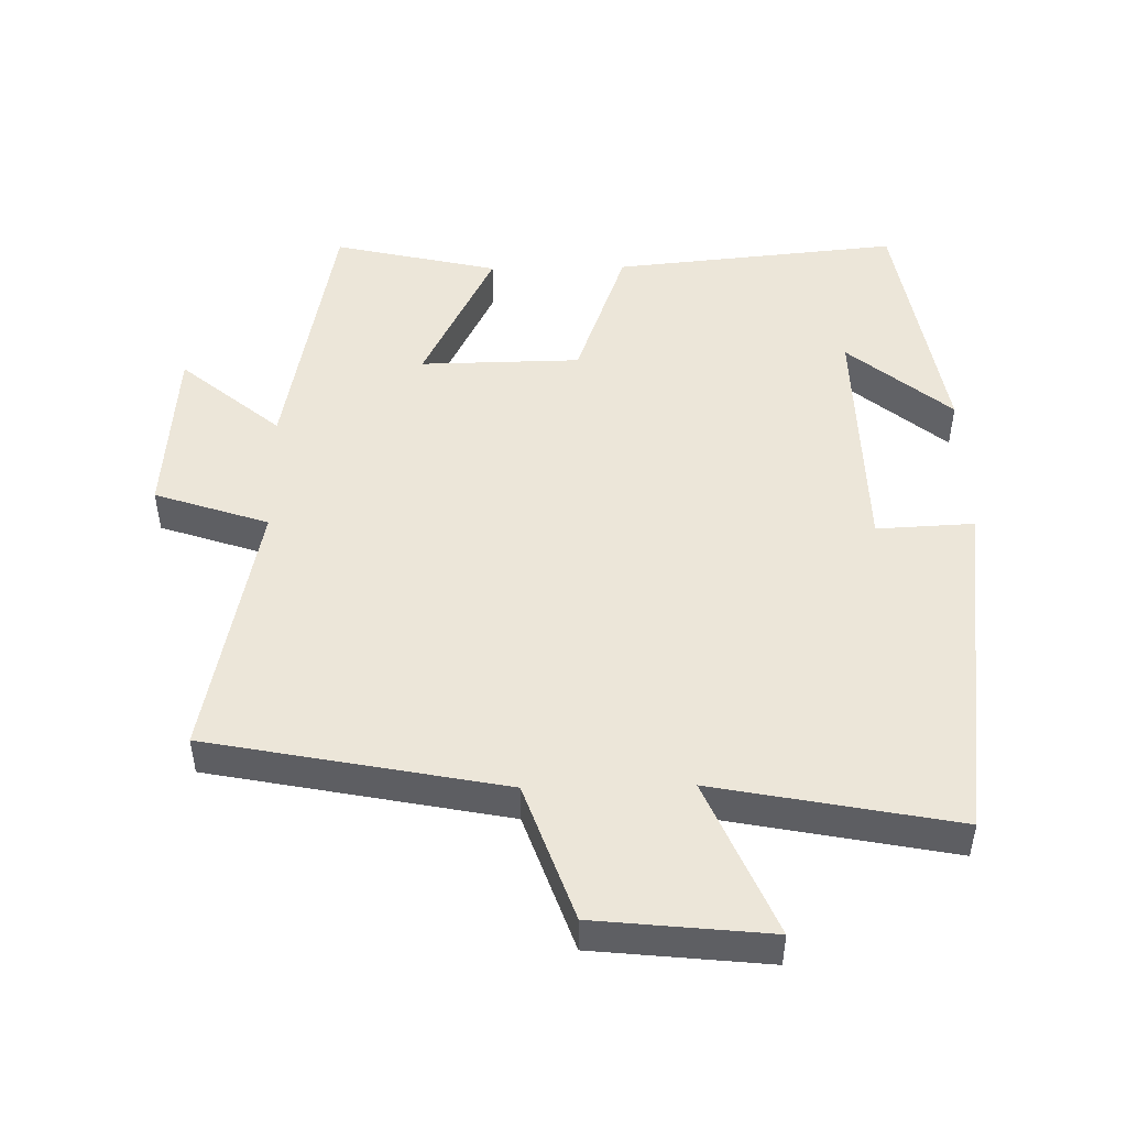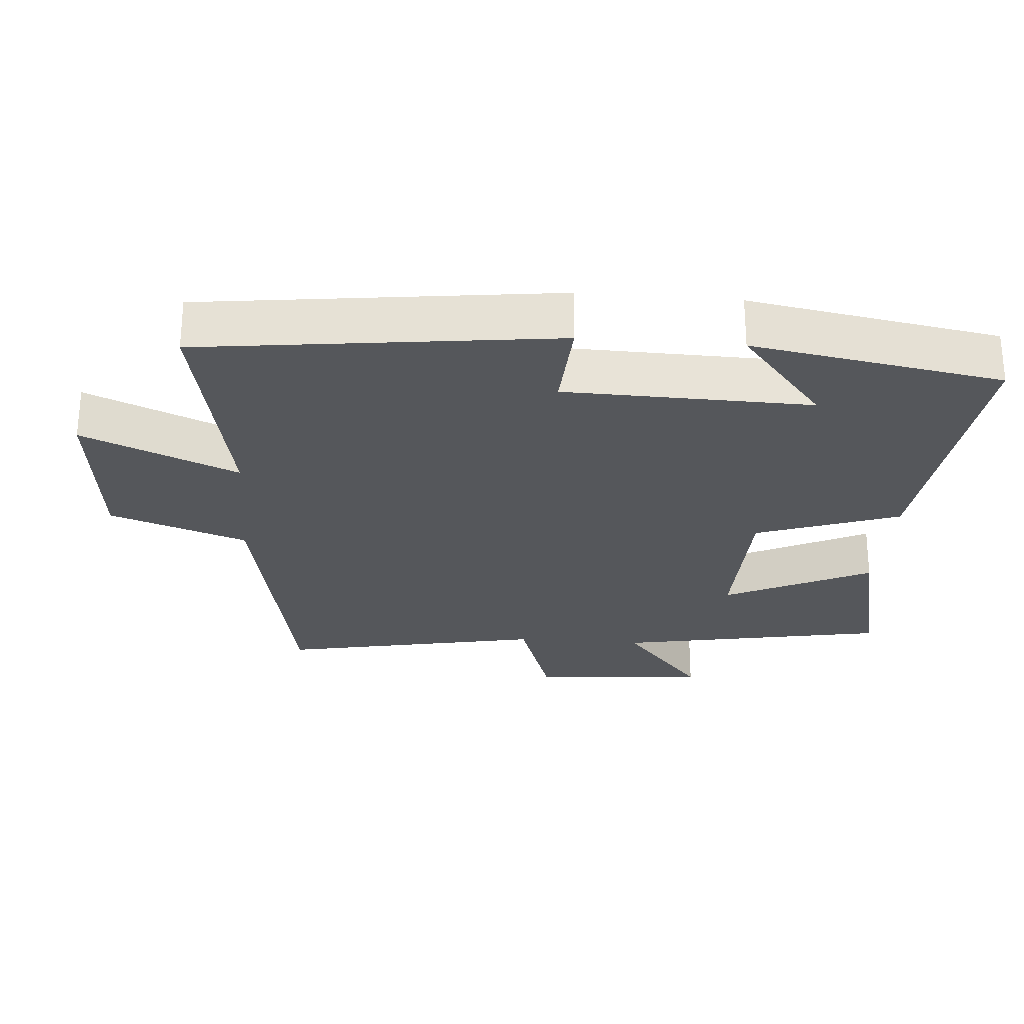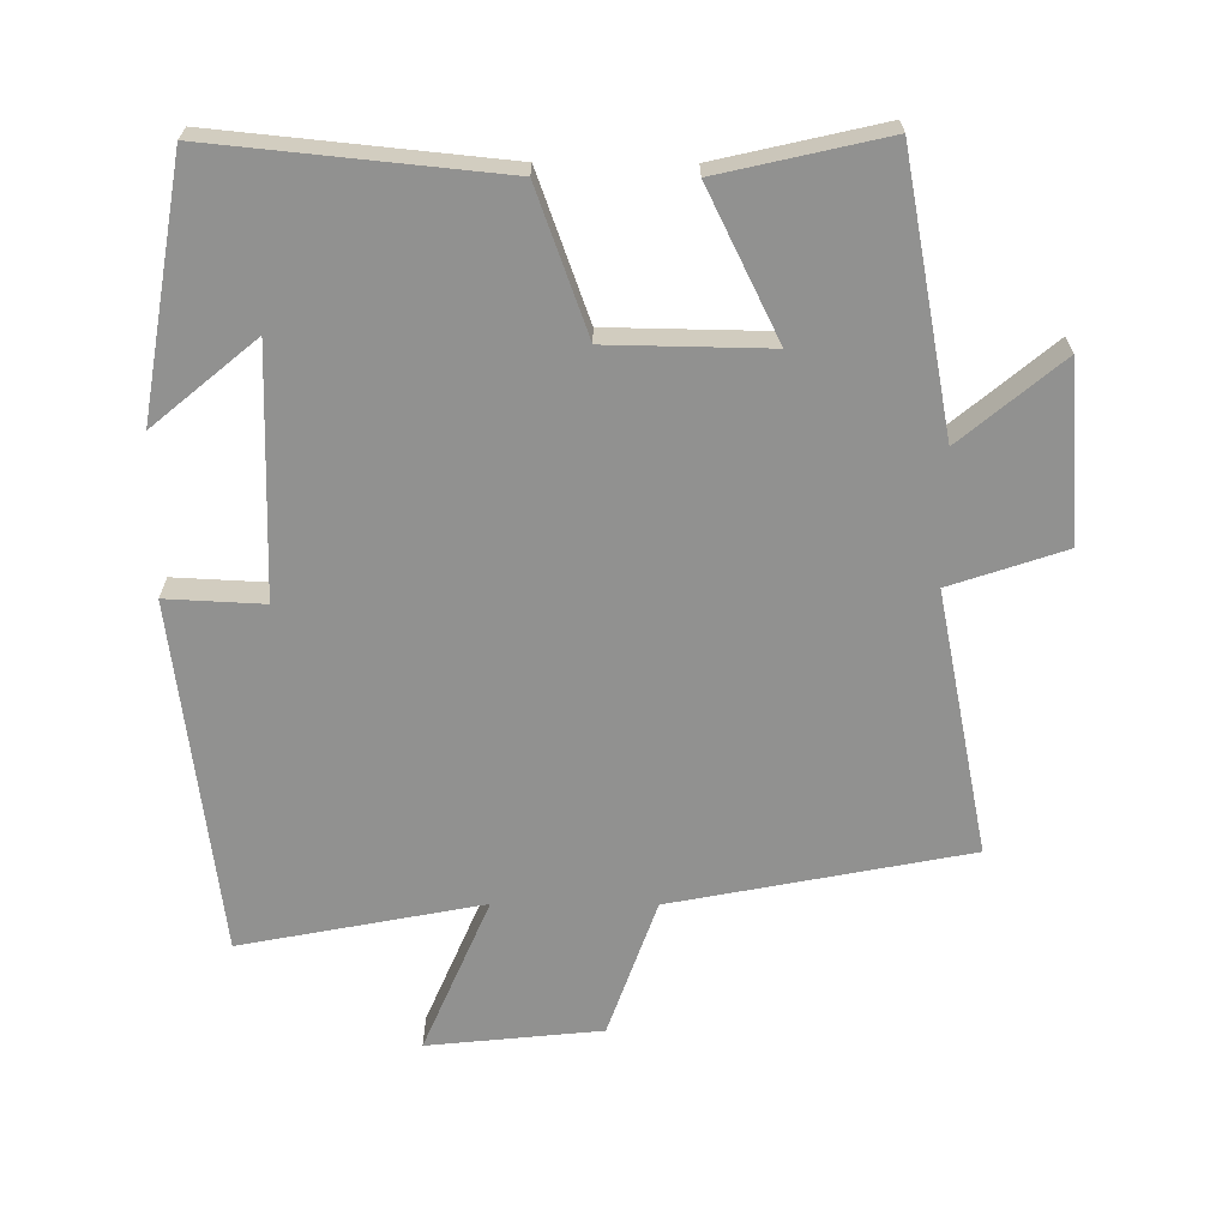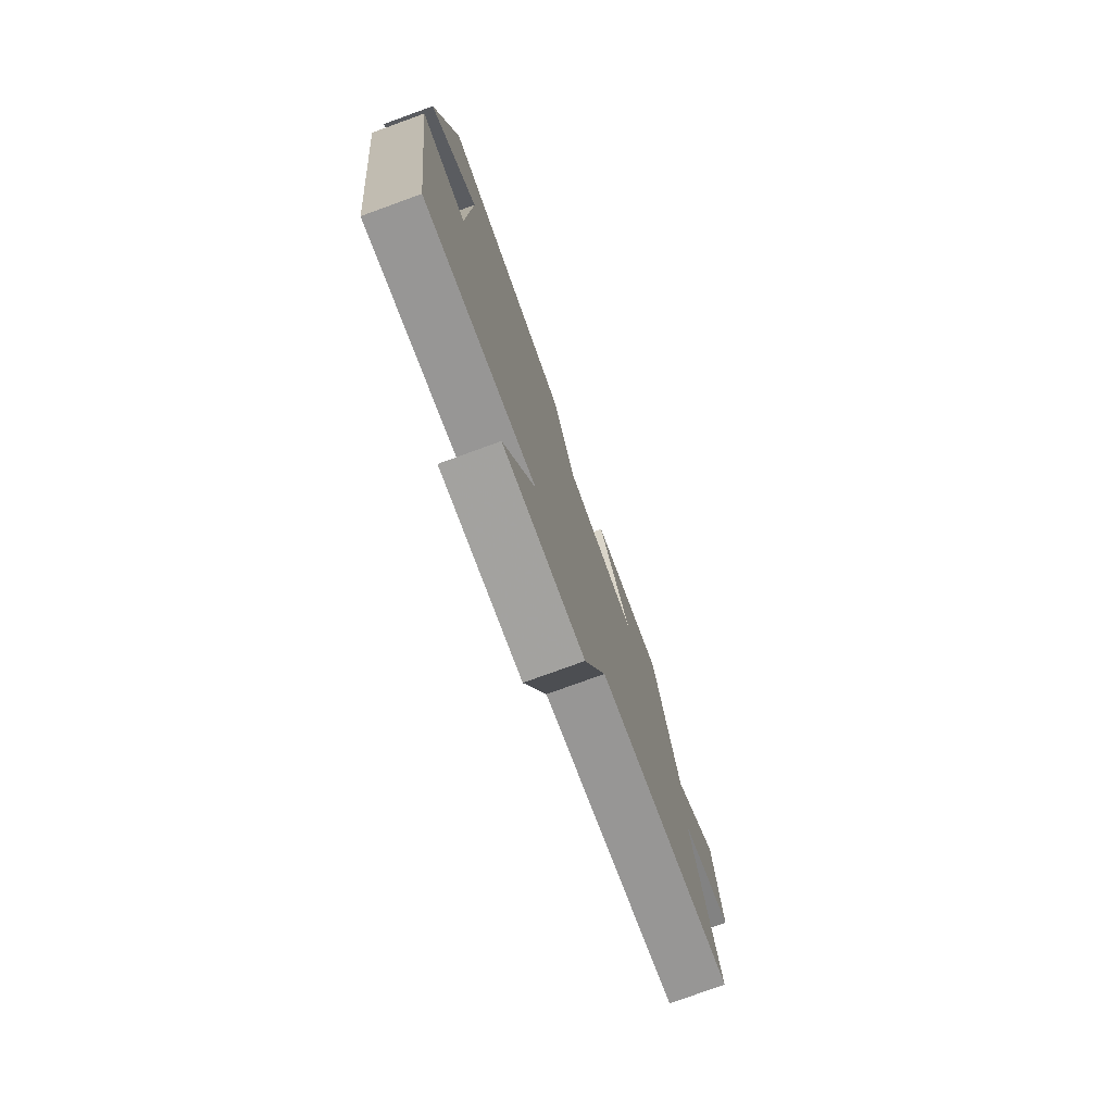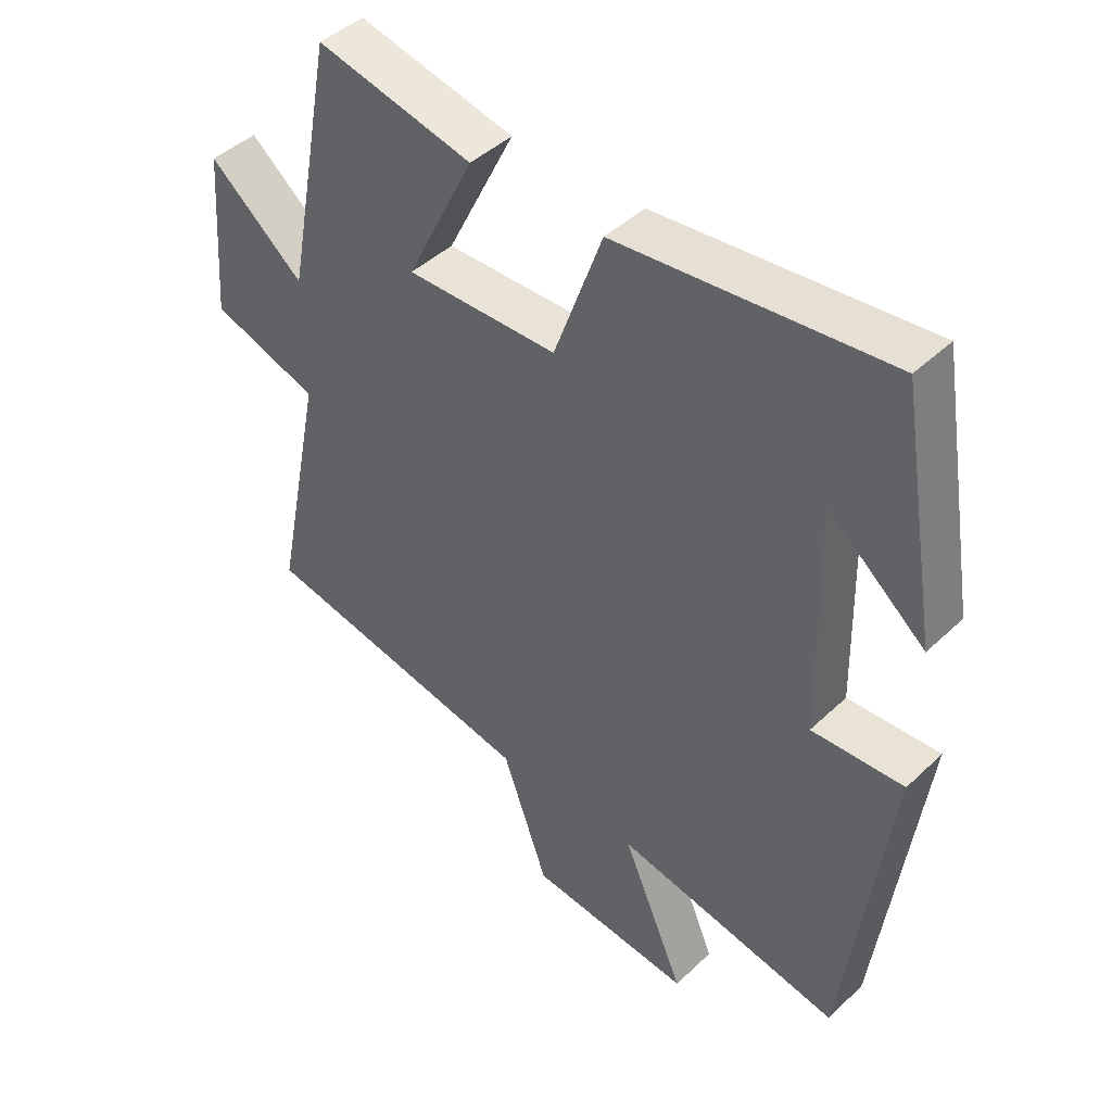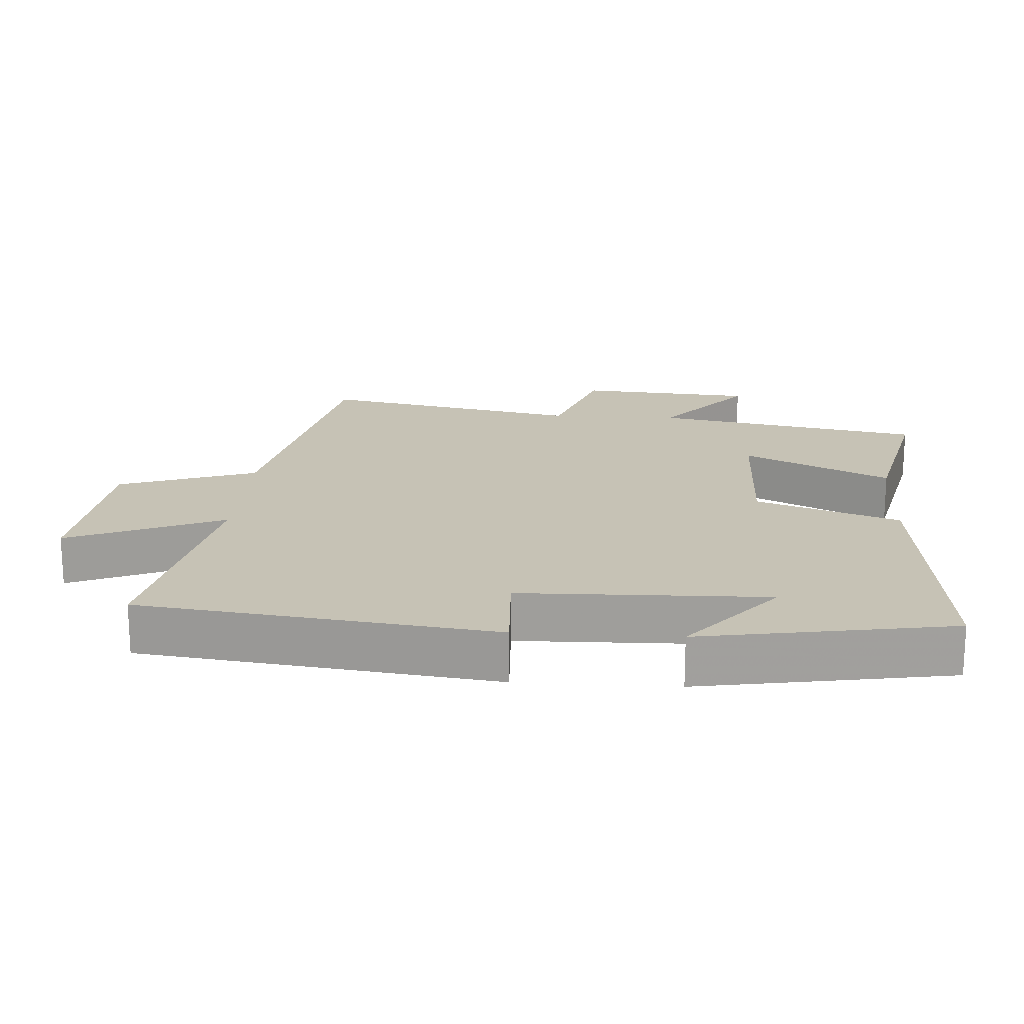
<metadata>
{"format":"obj","ext":"obj","renderer":"f3d","projection":"perspective","resolution":1024,"background":"white","views":[{"elev":48.7,"azim":179.0,"up":"+Y"},{"elev":-26.6,"azim":-94.7,"up":"+Y"},{"elev":-66.0,"azim":-0.3,"up":"+Y"},{"elev":-77.9,"azim":-70.1,"up":"+Z"},{"elev":44.4,"azim":-137.6,"up":"+Z"},{"elev":18.9,"azim":-86.3,"up":"+Y"}]}
</metadata>
<code>
v 0.578 0.07 -0.416
v 0.146 0.07 -0.5
v 0.075 0.07 -0.701
v -0.179 0.07 -0.727
v -0.082 0.07 -0.5
v -0.434 0.07 -0.568
v -0.5 0.07 -0.052
v -0.358 0.07 -0.059
v -0.35 0.07 0.301
v -0.5 0.07 0.176
v -0.438 0.07 0.542
v -0.02 0.07 0.5
v 0.055 0.07 0.291
v 0.289 0.07 0.287
v 0.184 0.07 0.5
v 0.425 0.07 0.555
v 0.5 0.07 0.16
v 0.646 0.07 0.282
v 0.666 0.07 0.024
v 0.5 0.07 -0.032
v 0.578 0 -0.416
v 0.146 0 -0.5
v 0.075 0 -0.701
v -0.179 0 -0.727
v -0.082 0 -0.5
v -0.434 0 -0.568
v -0.5 0 -0.052
v -0.358 0 -0.059
v -0.35 0 0.301
v -0.5 0 0.176
v -0.438 0 0.542
v -0.02 0 0.5
v 0.055 0 0.291
v 0.289 0 0.287
v 0.184 0 0.5
v 0.425 0 0.555
v 0.5 0 0.16
v 0.646 0 0.282
v 0.666 0 0.024
v 0.5 0 -0.032
f 17 18 19 20
f 15 16 17 20
f 14 15 20
f 13 14 20 1
f 11 12 13
f 11 13 1 2
f 9 10 11
f 9 11 2 3
f 8 9 3
f 5 6 7 8
f 5 8 3
f 3 4 5
f 40 39 38 37
f 40 37 36 35
f 40 35 34
f 21 40 34 33
f 33 32 31
f 22 21 33 31
f 31 30 29
f 23 22 31 29
f 23 29 28
f 28 27 26 25
f 23 28 25
f 25 24 23
f 1 21 22 2
f 2 22 23 3
f 3 23 24 4
f 4 24 25 5
f 5 25 26 6
f 6 26 27 7
f 7 27 28 8
f 8 28 29 9
f 9 29 30 10
f 10 30 31 11
f 11 31 32 12
f 12 32 33 13
f 13 33 34 14
f 14 34 35 15
f 15 35 36 16
f 16 36 37 17
f 17 37 38 18
f 18 38 39 19
f 19 39 40 20
f 20 40 21 1

</code>
